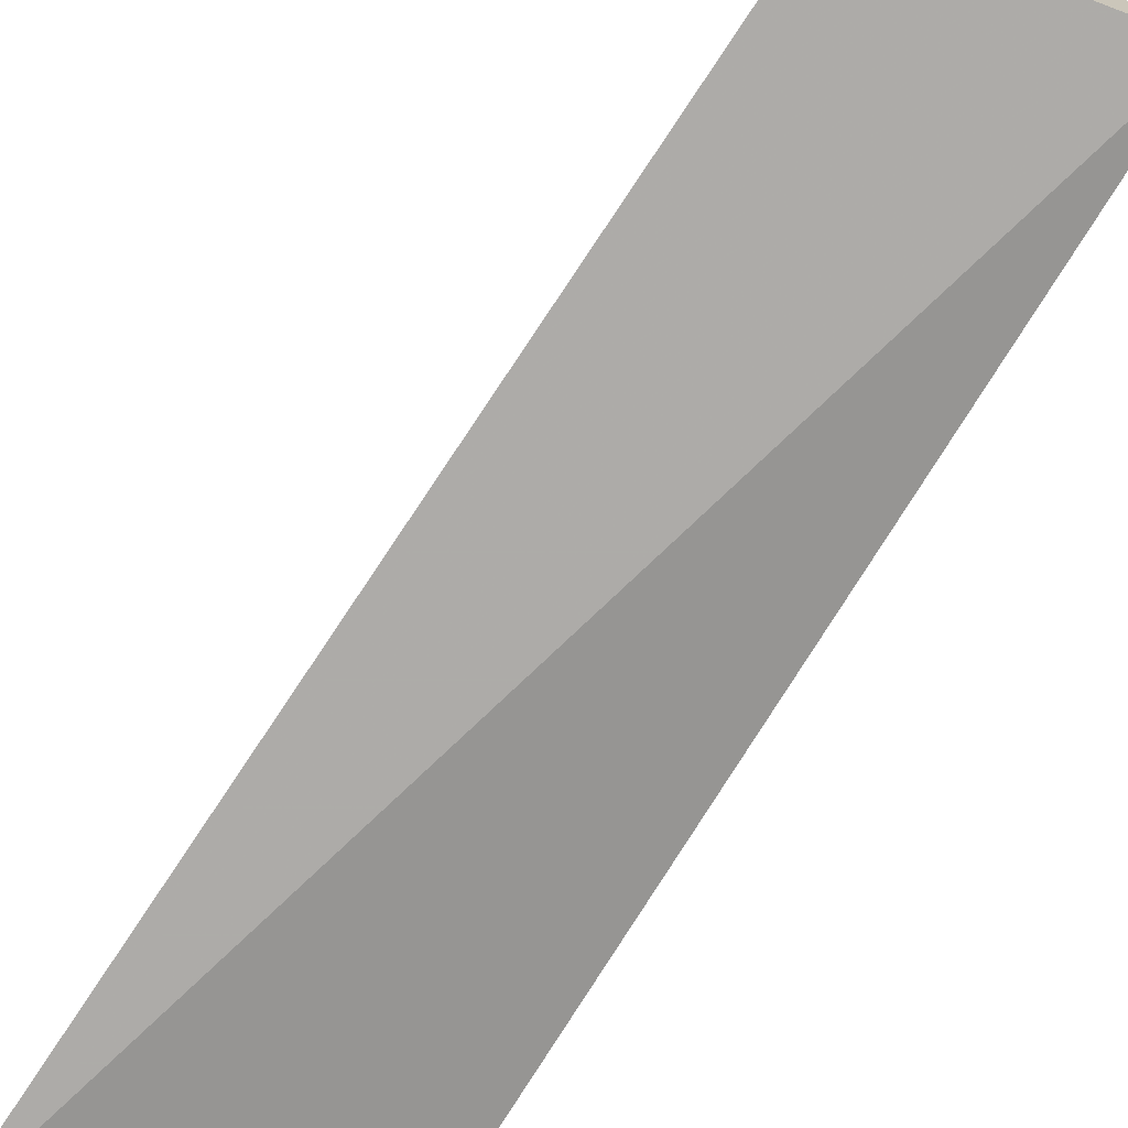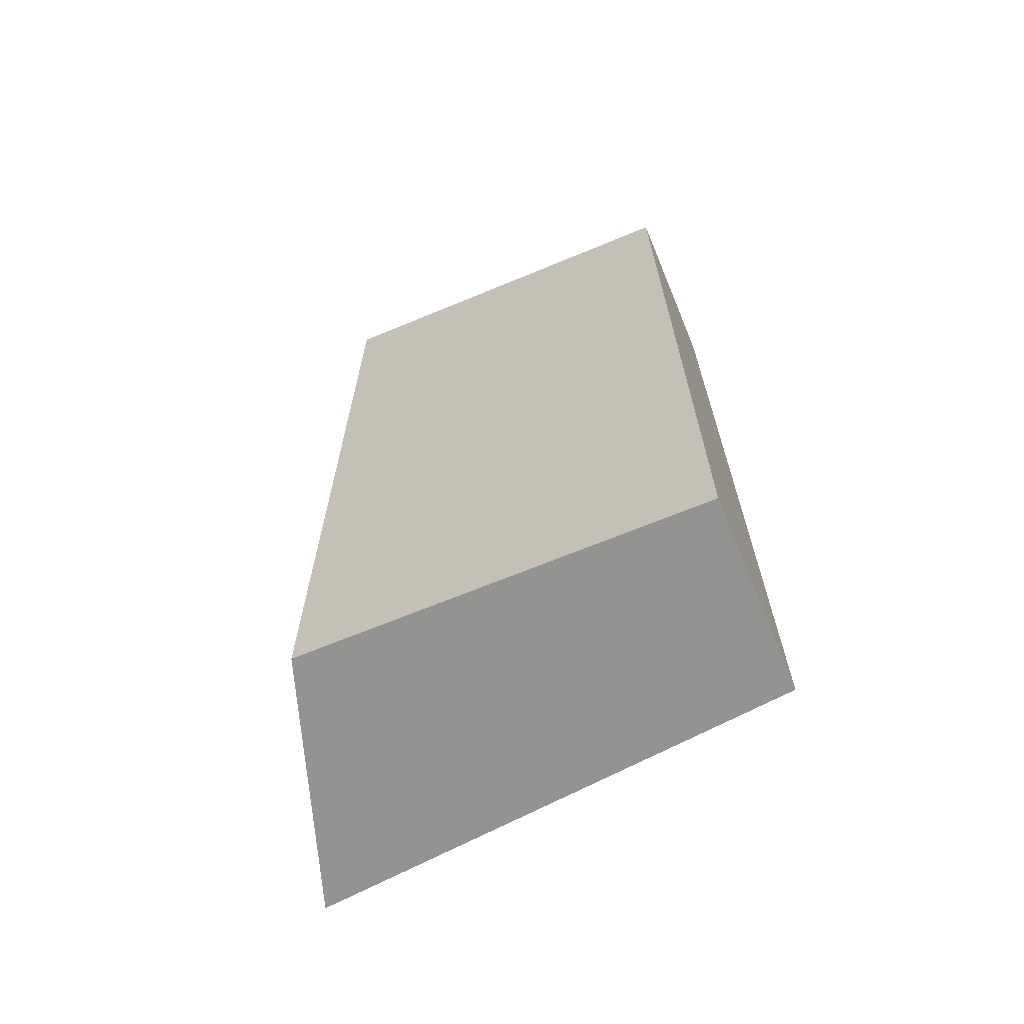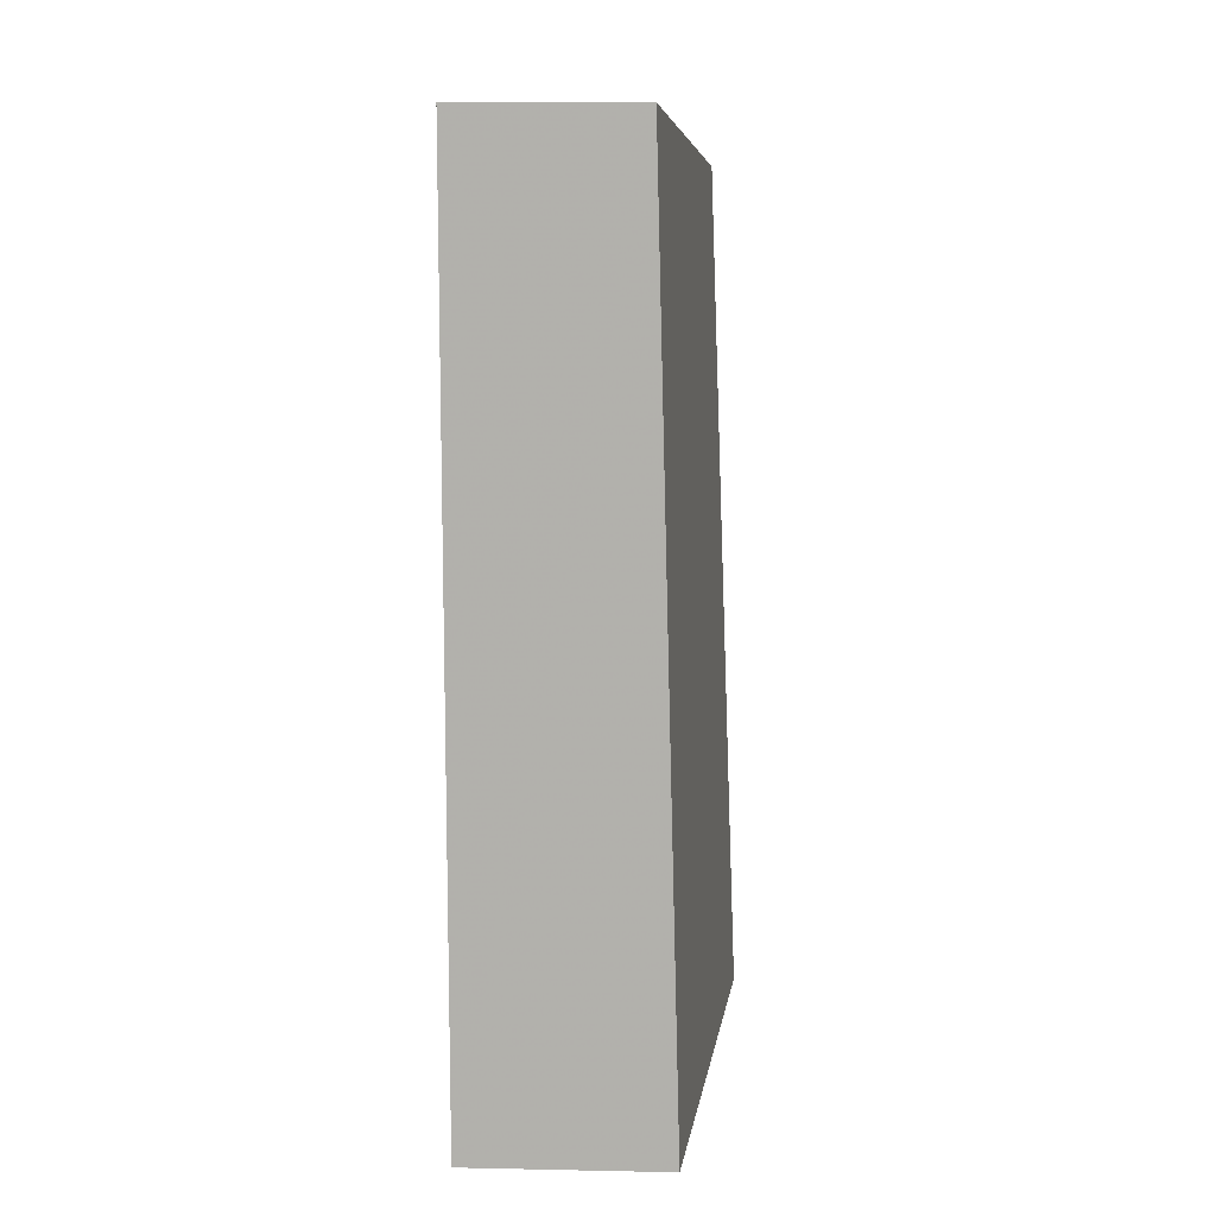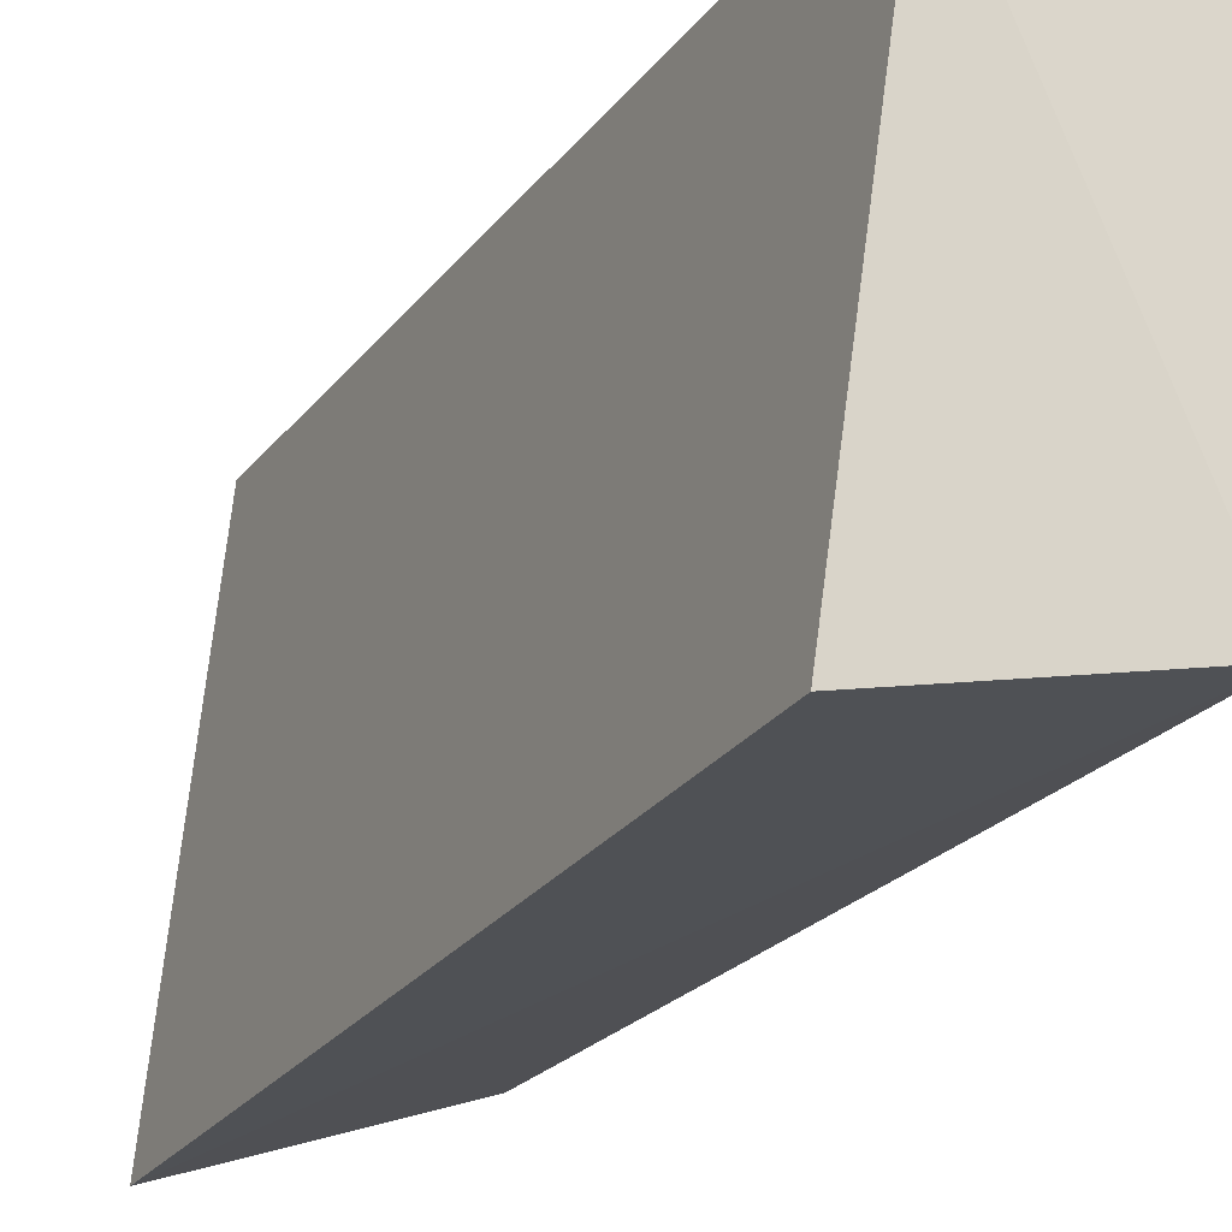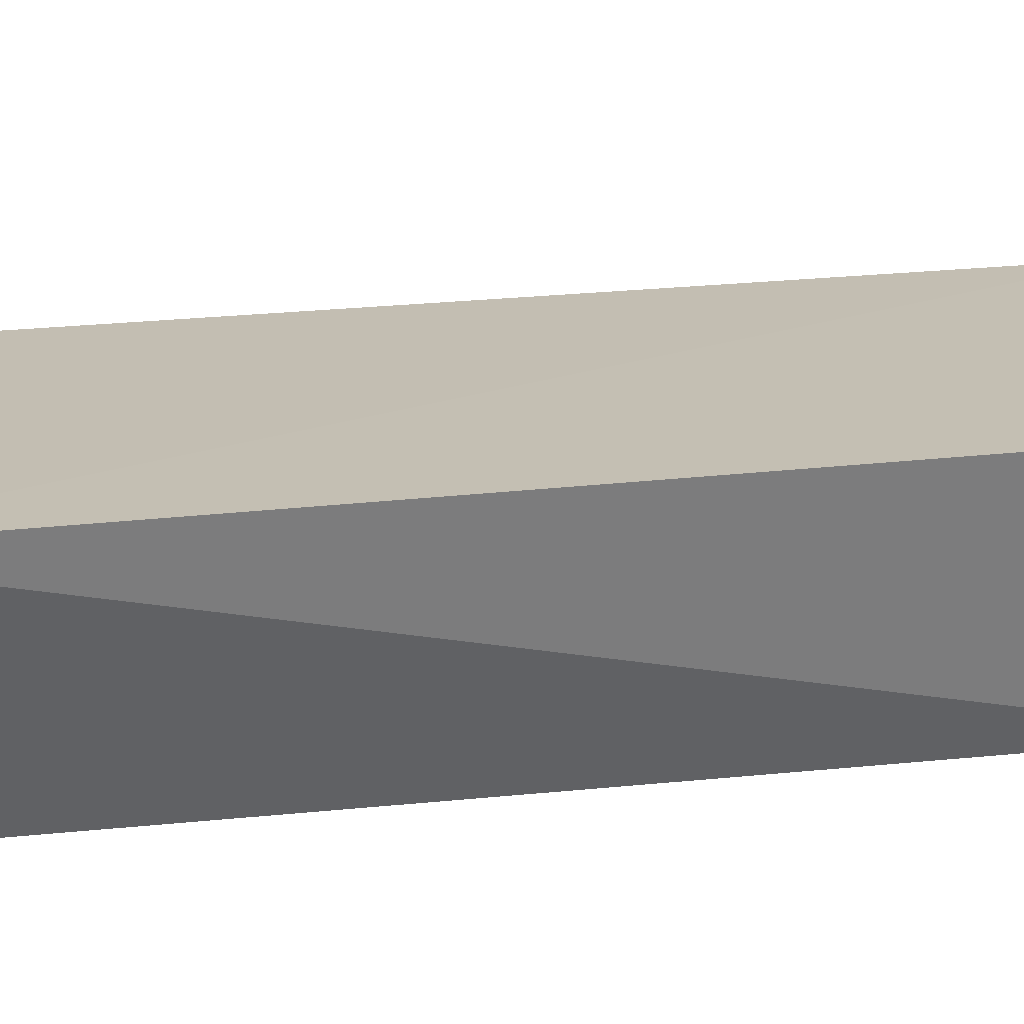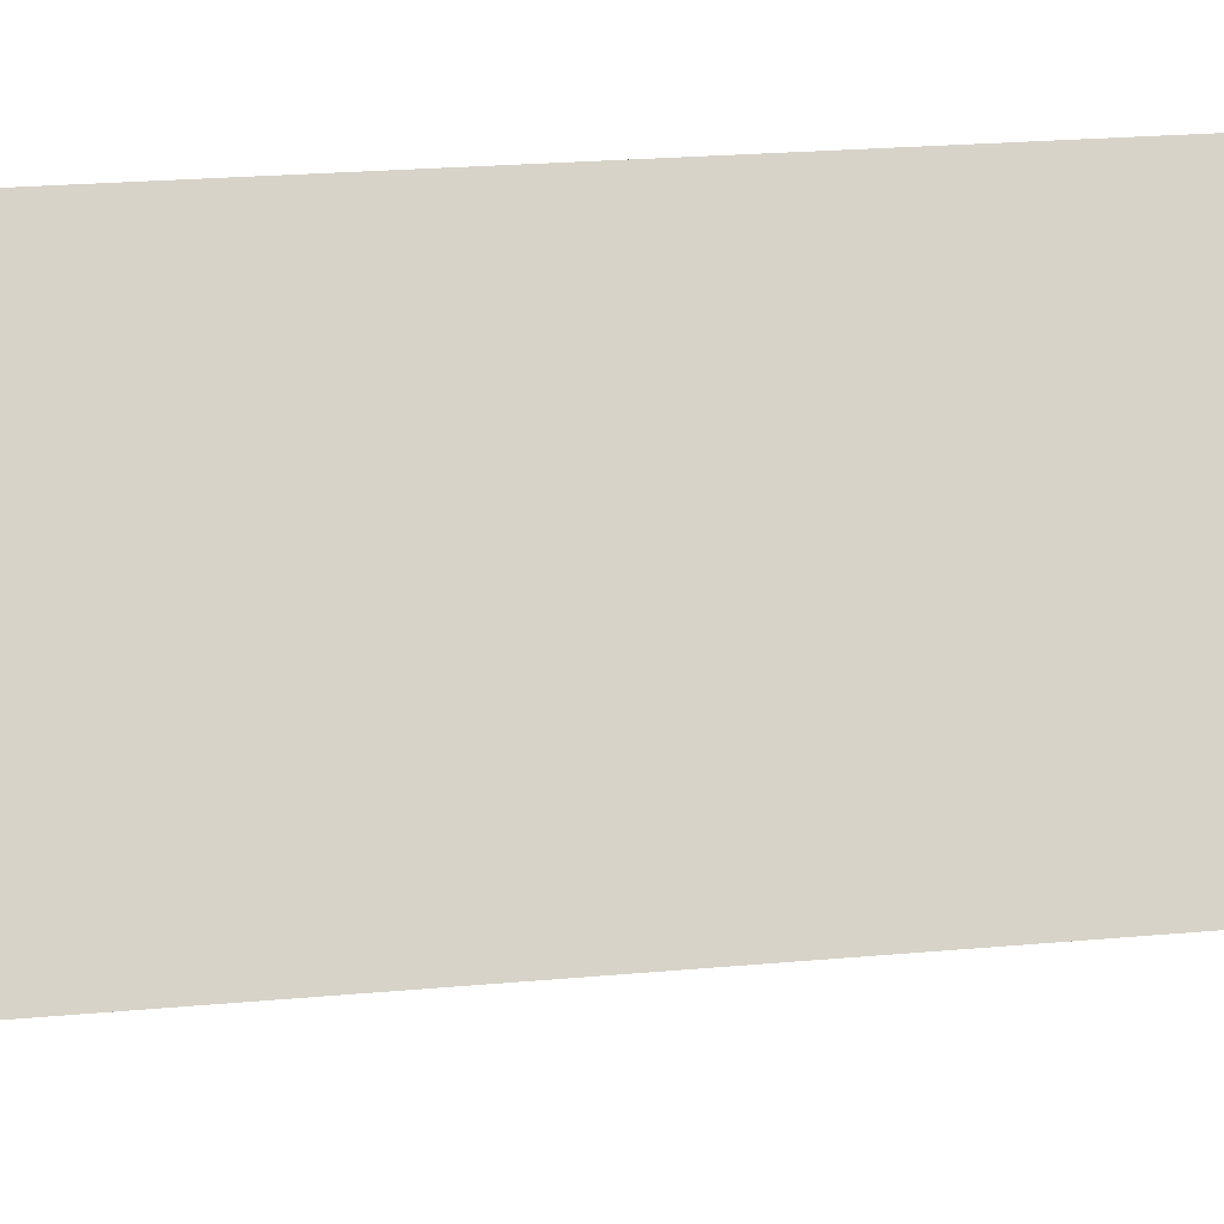
<metadata>
{"format":"obj","ext":"obj","renderer":"f3d","projection":"perspective","resolution":1024,"background":"white","views":[{"elev":-77.6,"azim":-31.9,"up":"+Y"},{"elev":-66.7,"azim":112.6,"up":"+Z"},{"elev":10.6,"azim":-177.2,"up":"+Z"},{"elev":-20.6,"azim":-24.3,"up":"+Y"},{"elev":-65.9,"azim":-84.6,"up":"+Y"},{"elev":-11.7,"azim":-80.6,"up":"+Y"}]}
</metadata>
<code>
v 0.01454 -0.103 0.4212
v 0.01454 -0.103 0.007576
v 0.01454 0.07884 0.007576
v -0.06544 0.07891 0.4212
v -0.09961 -0.1409 0.007576
v 0.01454 0.07884 0.4212
v -0.08525 -0.1175 0.4015
v -0.07636 0.07884 0.007576
f 1 2 3
f 5 2 1
f 6 1 3
f 6 3 4
f 6 4 1
f 7 5 1
f 7 1 4
f 7 4 5
f 8 5 4
f 8 4 3
f 8 3 2
f 8 2 5

</code>
